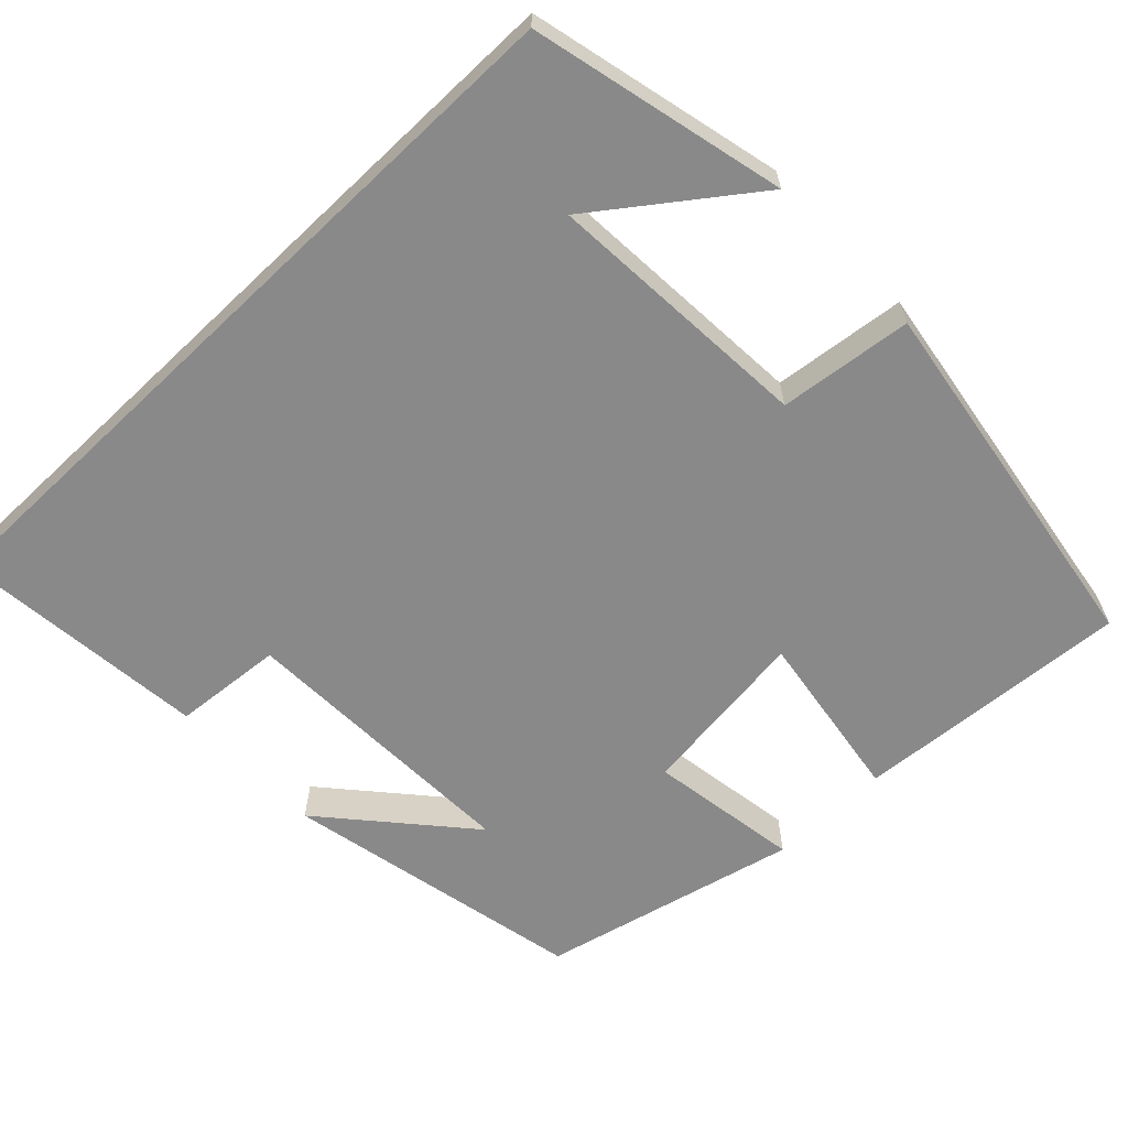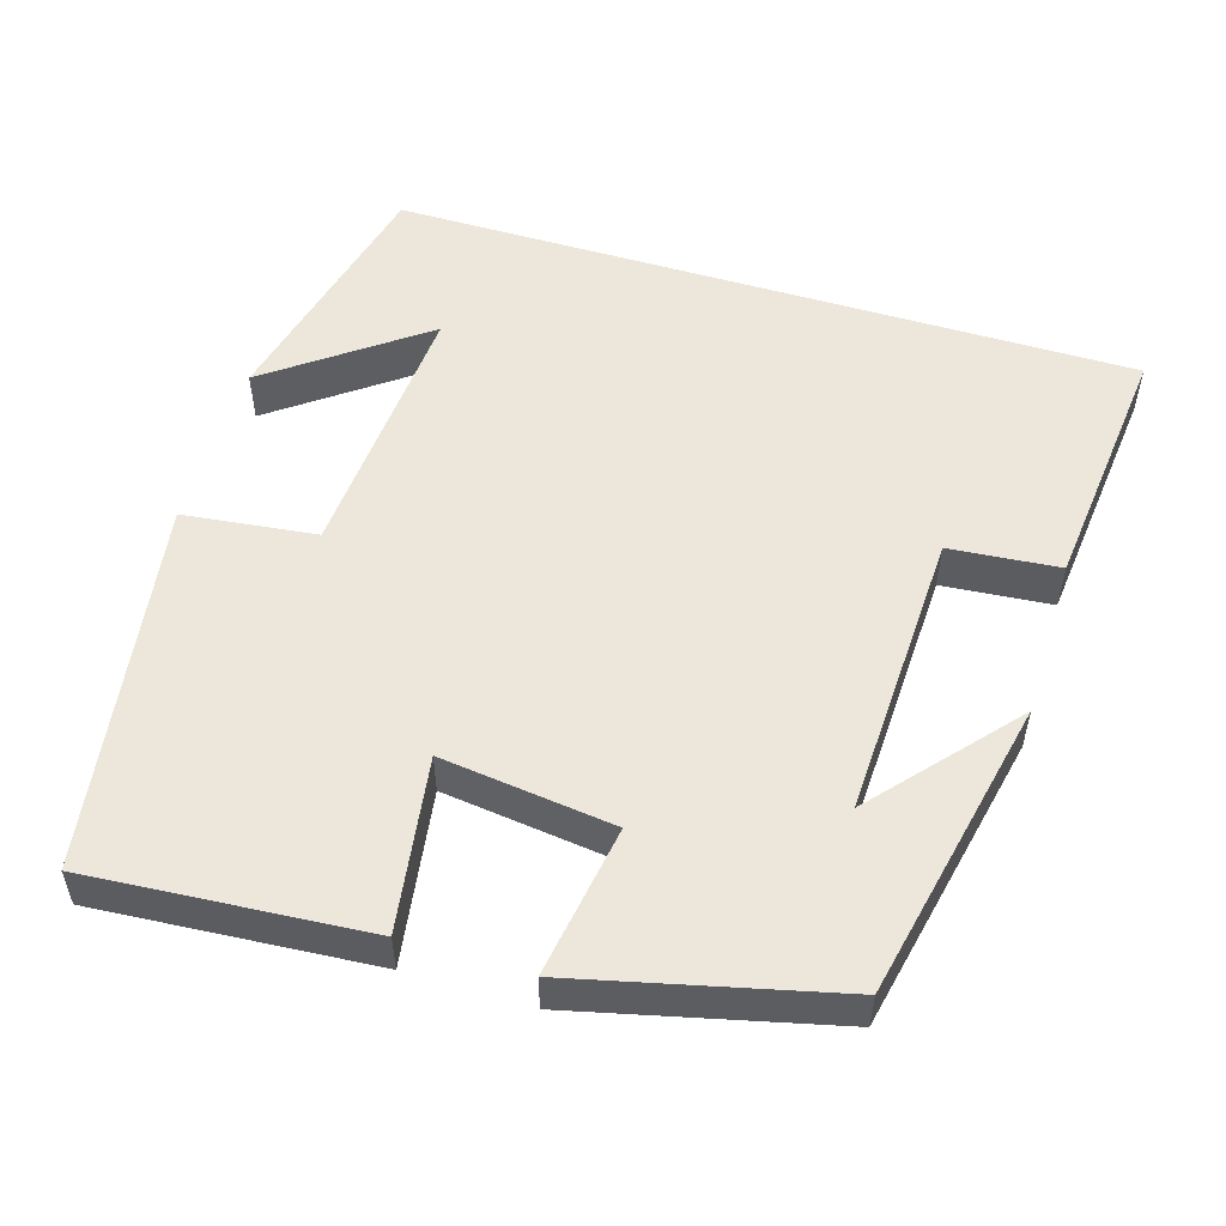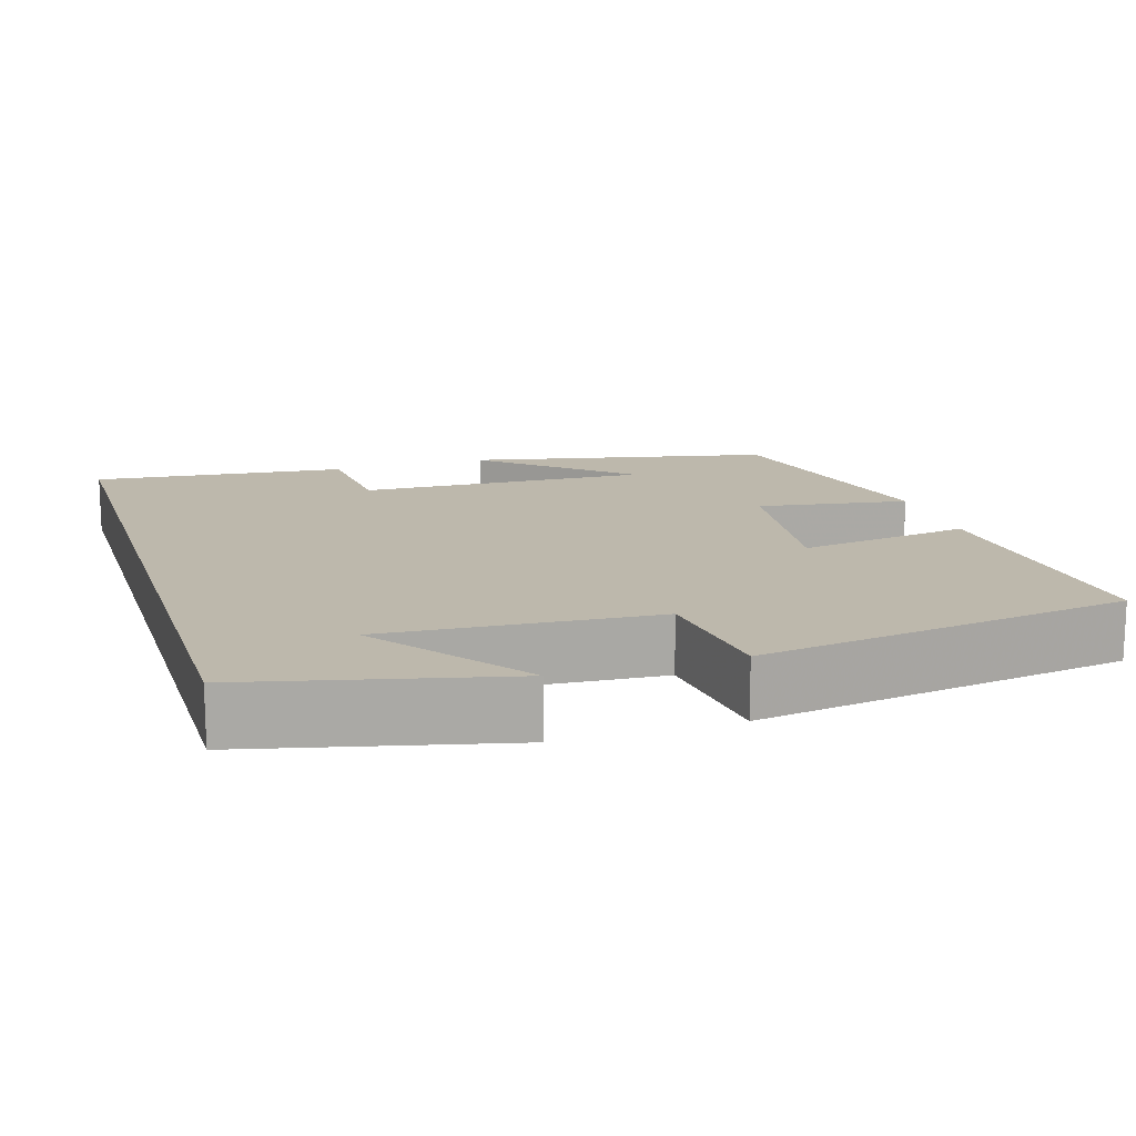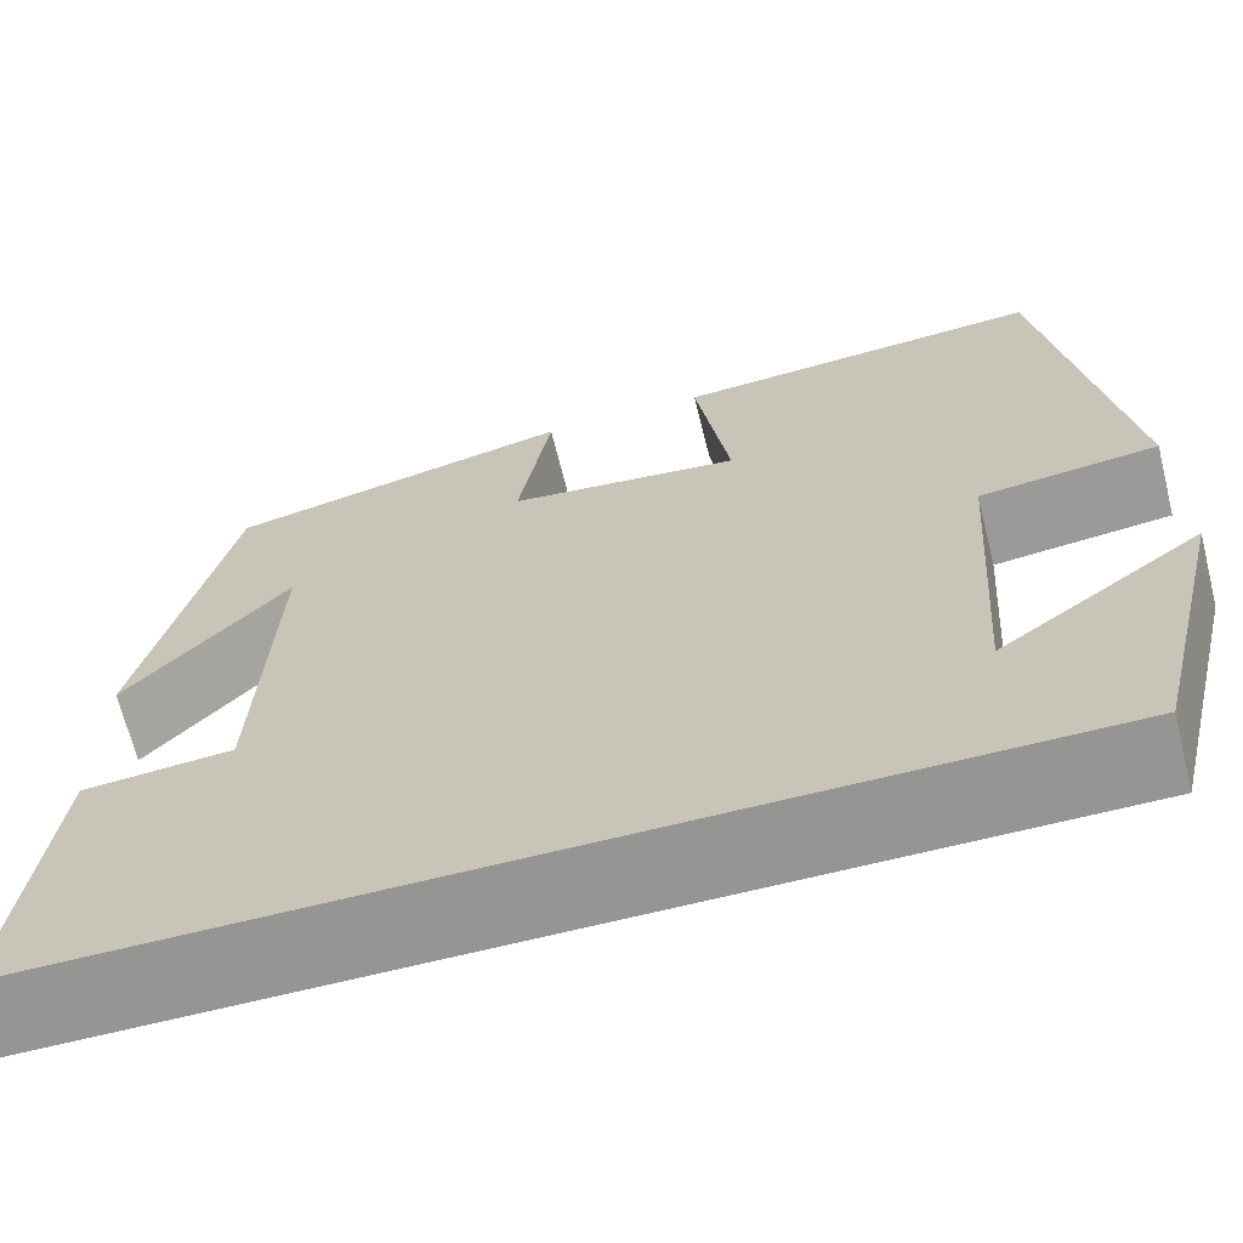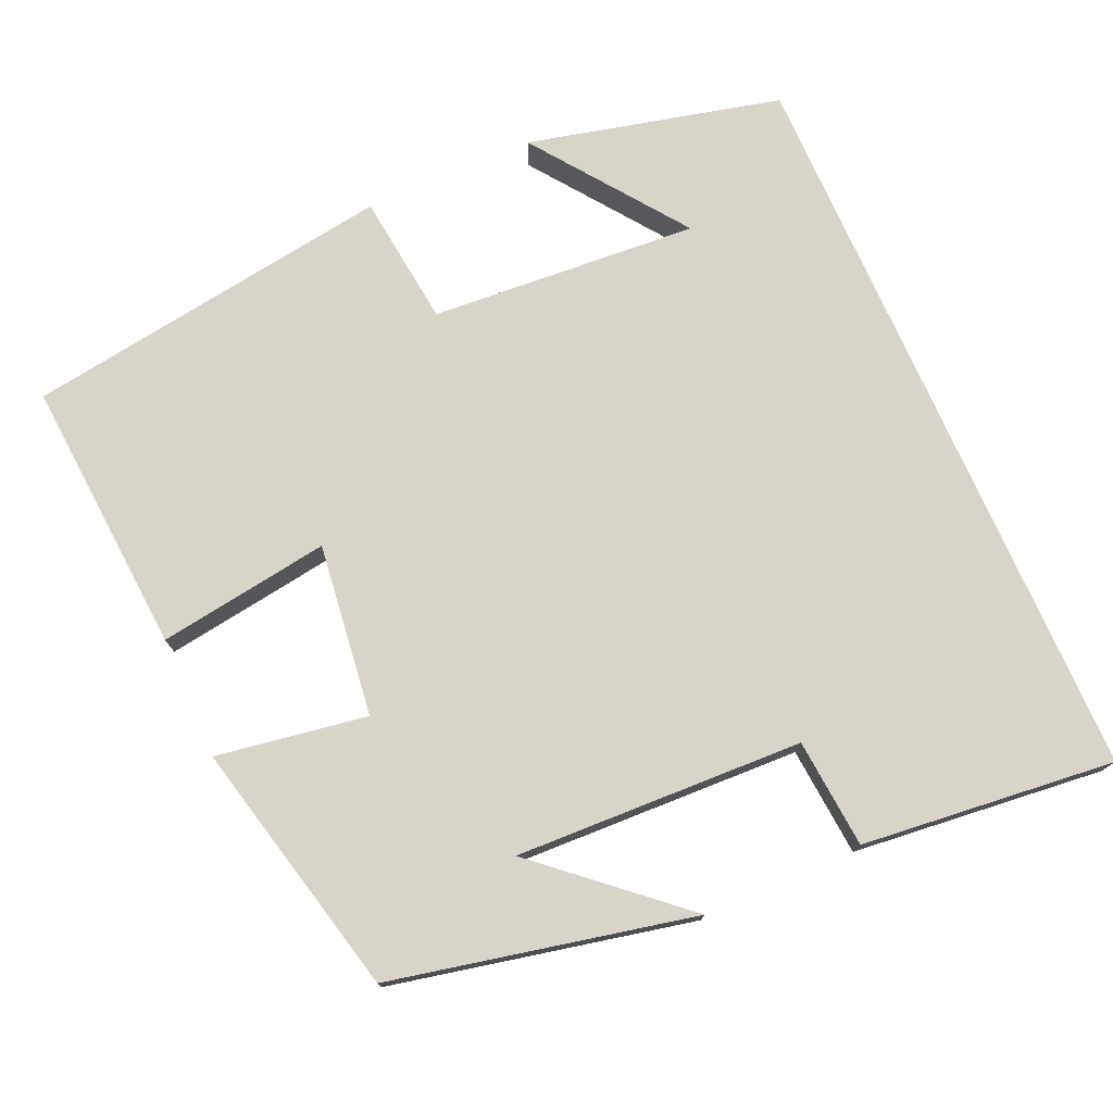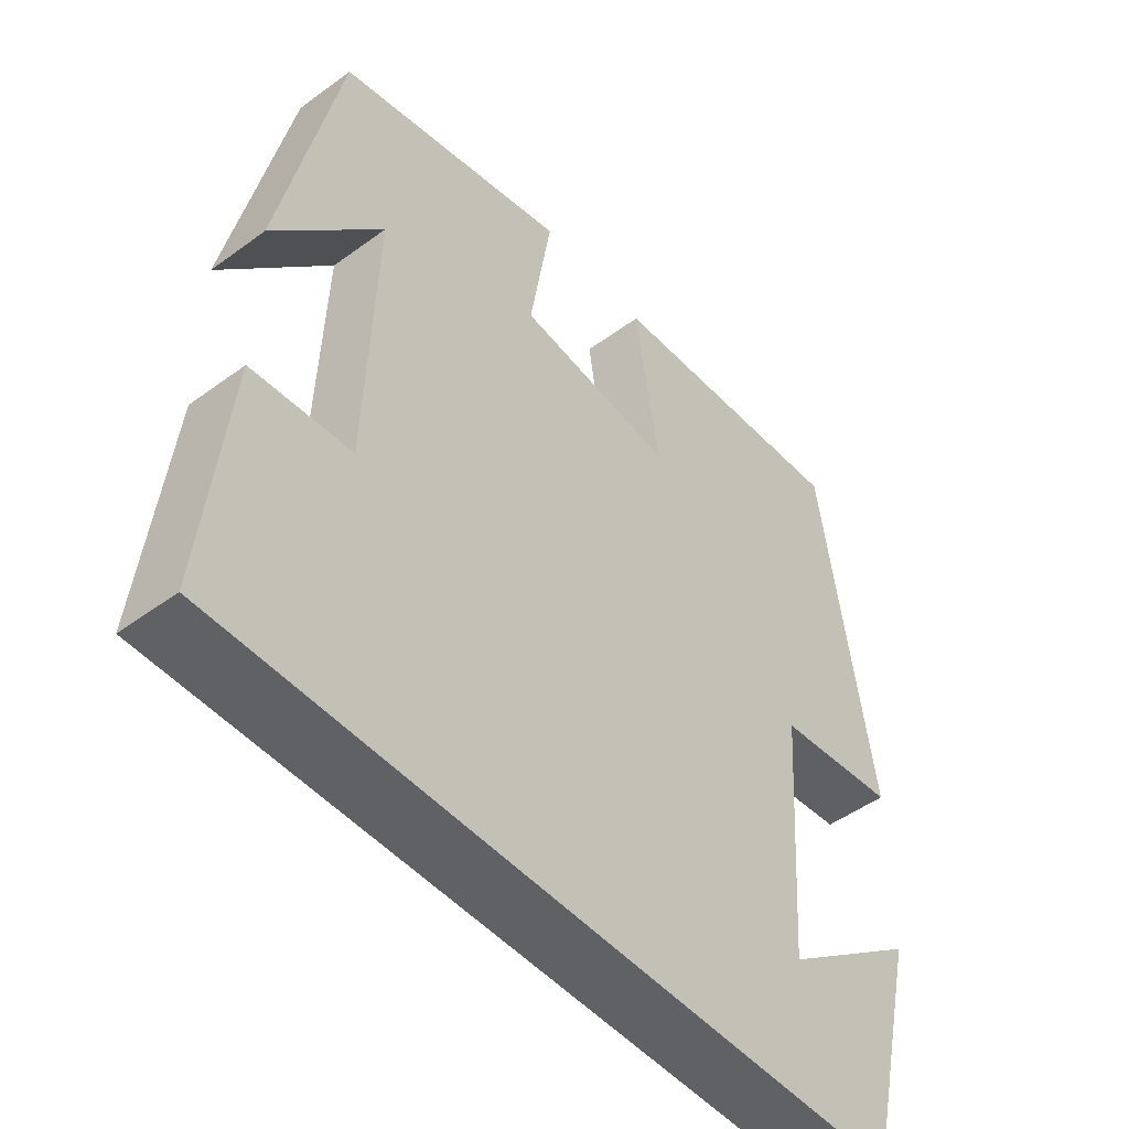
<metadata>
{"format":"obj","ext":"obj","renderer":"f3d","projection":"perspective","resolution":1024,"background":"white","views":[{"elev":-63.2,"azim":-136.4,"up":"+Y"},{"elev":53.2,"azim":16.9,"up":"+Y"},{"elev":14.9,"azim":-107.3,"up":"+Y"},{"elev":-67.3,"azim":-165.9,"up":"+Z"},{"elev":75.5,"azim":66.2,"up":"+Y"},{"elev":-48.7,"azim":129.3,"up":"+Z"}]}
</metadata>
<code>
v 0.417 0.07 0.421
v 0.5 0.07 0.033
v 0.345 0.07 0.211
v 0.359 0.07 -0.161
v 0.5 0.07 -0.173
v 0.534 0.07 -0.5
v -0.422 0.07 -0.5
v -0.5 0.07 -0.174
v -0.305 0.07 -0.318
v -0.329 0.07 0.028
v -0.5 0.07 0.048
v -0.428 0.07 0.526
v -0.072 0.07 0.5
v -0.105 0.07 0.278
v 0.117 0.07 0.306
v 0.086 0.07 0.5
v 0.417 0 0.421
v 0.5 0 0.033
v 0.345 0 0.211
v 0.359 0 -0.161
v 0.5 0 -0.173
v 0.534 0 -0.5
v -0.422 0 -0.5
v -0.5 0 -0.174
v -0.305 0 -0.318
v -0.329 0 0.028
v -0.5 0 0.048
v -0.428 0 0.526
v -0.072 0 0.5
v -0.105 0 0.278
v 0.117 0 0.306
v 0.086 0 0.5
f 15 16 1
f 12 13 14
f 11 12 14
f 10 11 14
f 9 10 14 15
f 7 8 9
f 6 7 9
f 5 6 9
f 4 5 9
f 3 4 9 15
f 1 2 3
f 1 3 15
f 17 32 31
f 30 29 28
f 30 28 27
f 30 27 26
f 31 30 26 25
f 25 24 23
f 25 23 22
f 25 22 21
f 25 21 20
f 31 25 20 19
f 19 18 17
f 31 19 17
f 1 17 18 2
f 2 18 19 3
f 3 19 20 4
f 4 20 21 5
f 5 21 22 6
f 6 22 23 7
f 7 23 24 8
f 8 24 25 9
f 9 25 26 10
f 10 26 27 11
f 11 27 28 12
f 12 28 29 13
f 13 29 30 14
f 14 30 31 15
f 15 31 32 16
f 16 32 17 1

</code>
